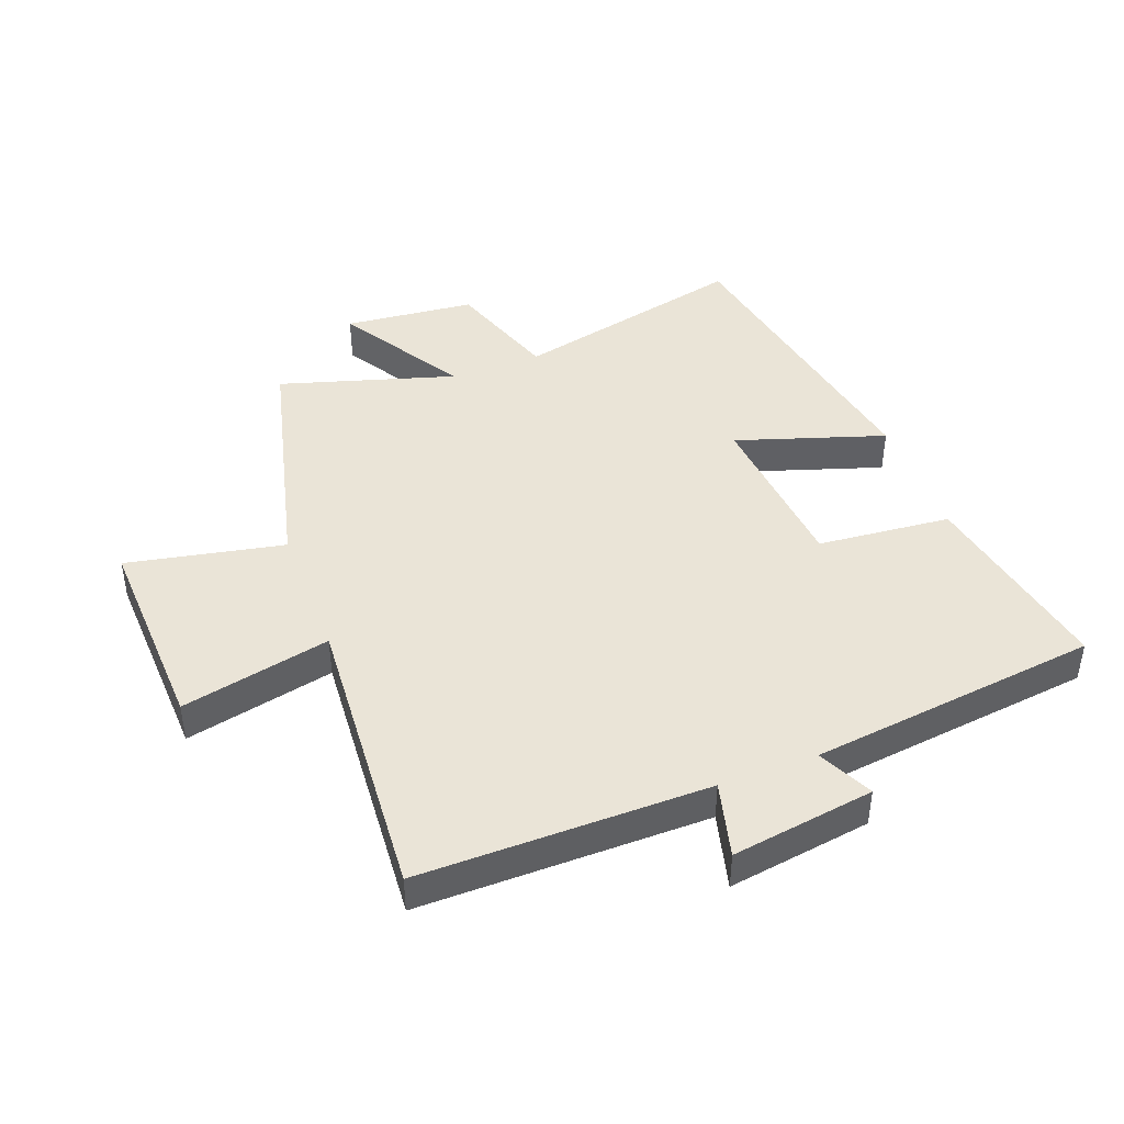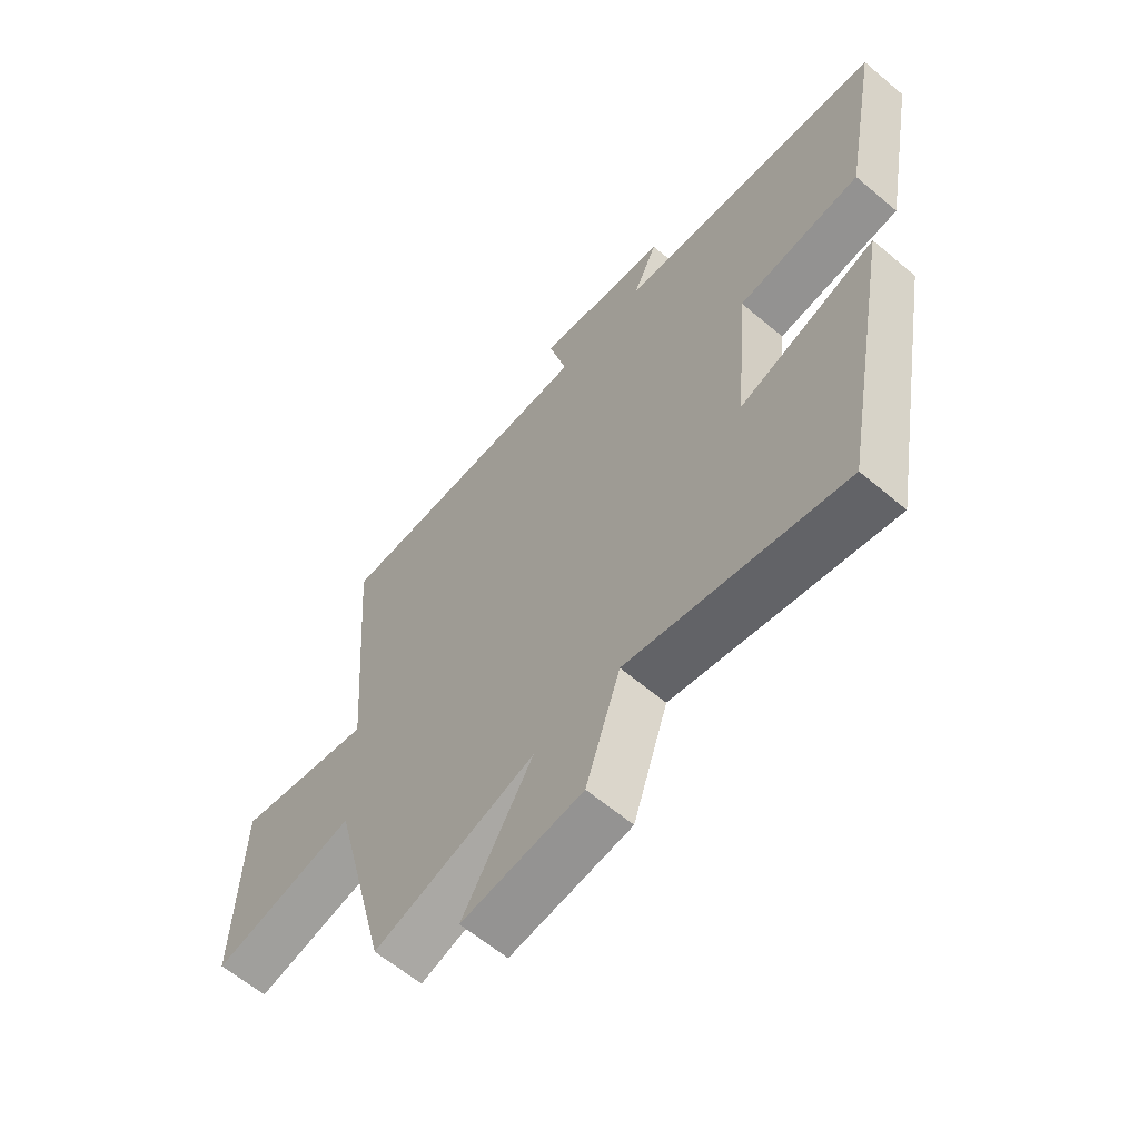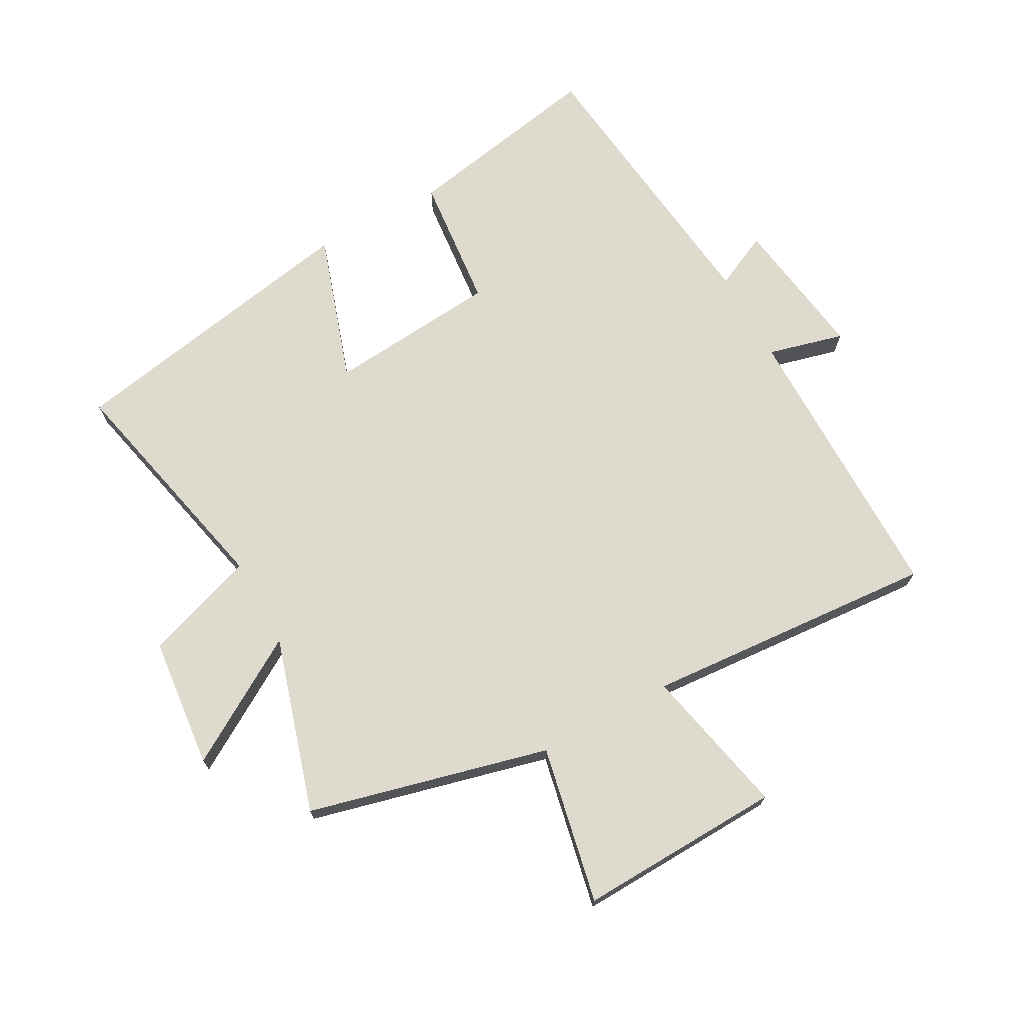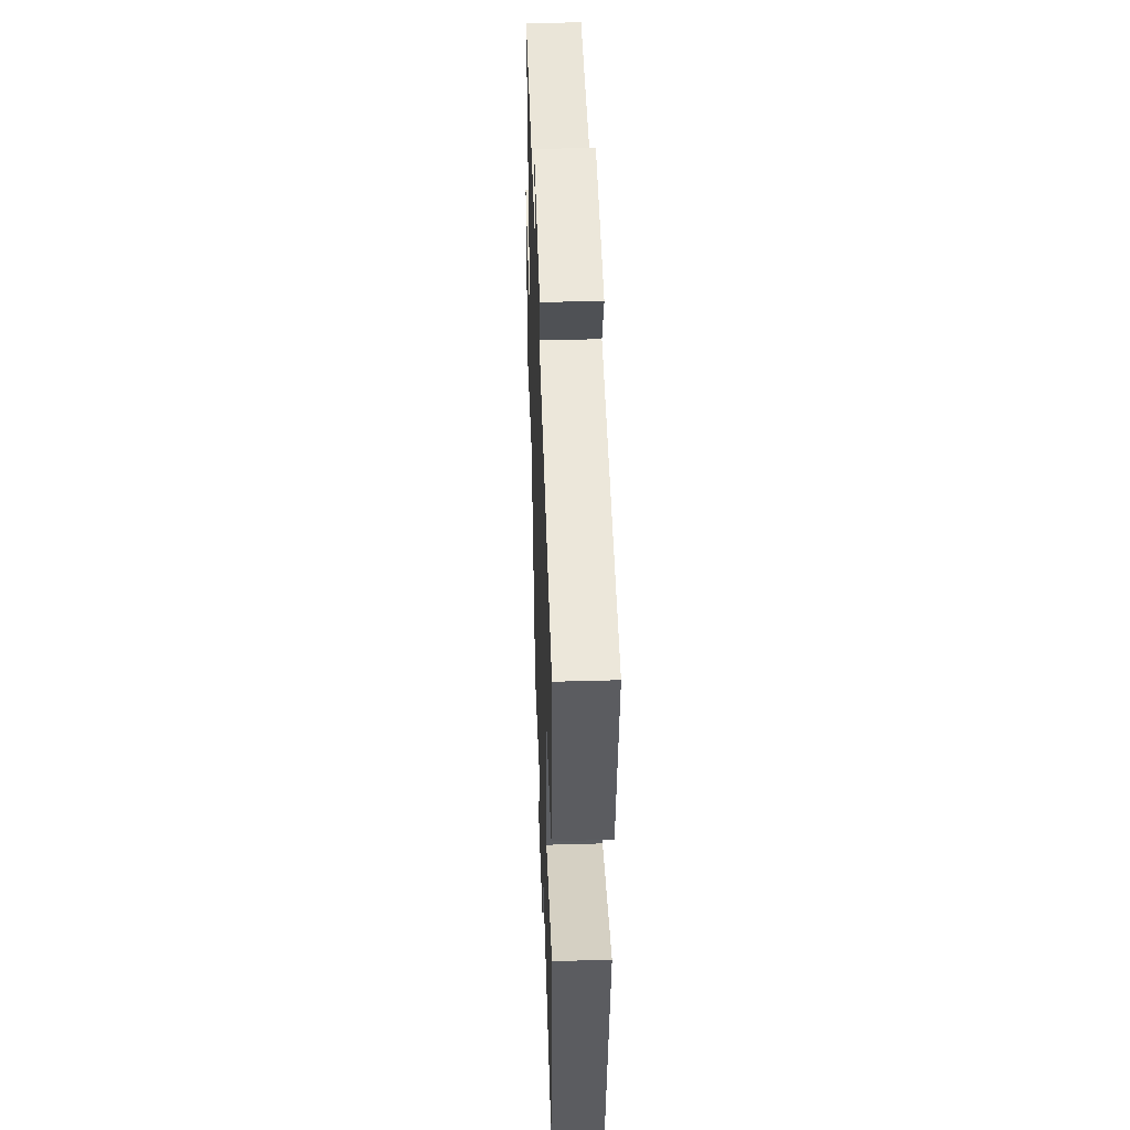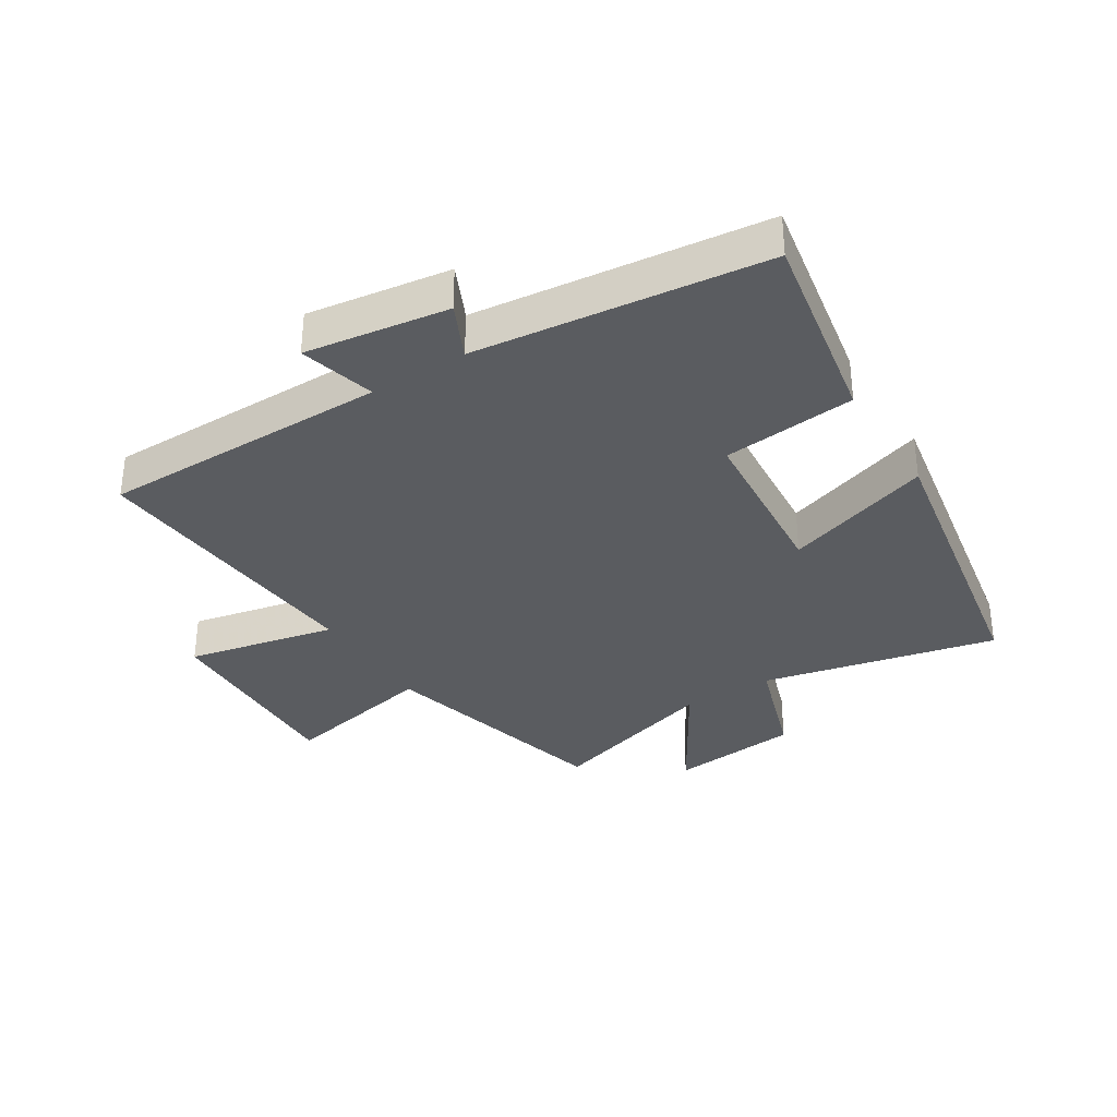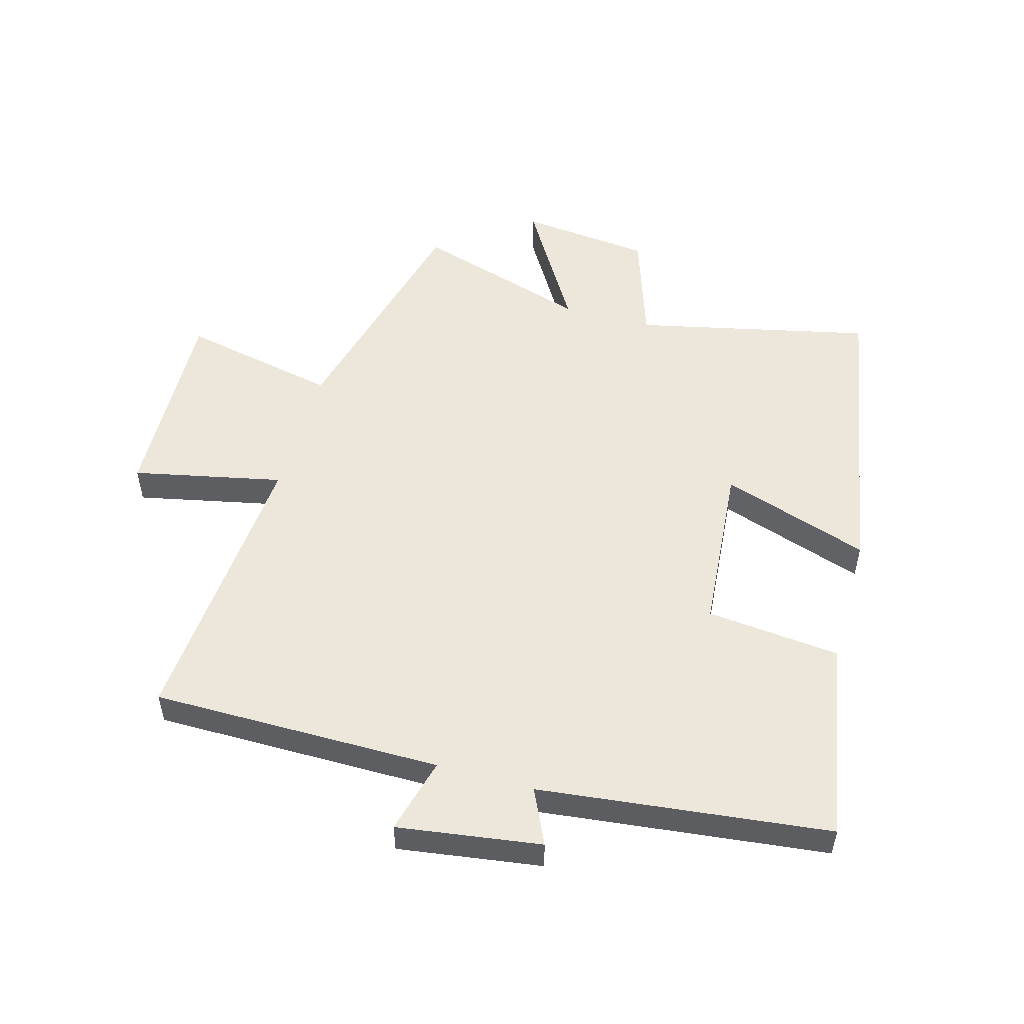
<metadata>
{"format":"obj","ext":"obj","renderer":"f3d","projection":"perspective","resolution":1024,"background":"white","views":[{"elev":43.8,"azim":-20.9,"up":"+Y"},{"elev":-61.9,"azim":49.4,"up":"+Z"},{"elev":71.3,"azim":-118.8,"up":"+Y"},{"elev":44.7,"azim":88.1,"up":"+Z"},{"elev":-34.0,"azim":32.3,"up":"+Y"},{"elev":52.6,"azim":15.8,"up":"+Y"}]}
</metadata>
<code>
v 0.411 0.07 -0.586
v 0.031 0.07 -0.5
v -0.03 0.07 -0.681
v -0.242 0.07 -0.703
v -0.119 0.07 -0.5
v -0.402 0.07 -0.586
v -0.5 0.07 -0.197
v -0.754 0.07 -0.249
v -0.742 0.07 0.081
v -0.5 0.07 0.029
v -0.535 0.07 0.501
v -0.067 0.07 0.5
v -0.099 0.07 0.623
v 0.133 0.07 0.589
v 0.091 0.07 0.5
v 0.56 0.07 0.445
v 0.5 0.07 0.121
v 0.284 0.07 0.1
v 0.26 0.07 -0.176
v 0.5 0.07 -0.097
v 0.411 0 -0.586
v 0.031 0 -0.5
v -0.03 0 -0.681
v -0.242 0 -0.703
v -0.119 0 -0.5
v -0.402 0 -0.586
v -0.5 0 -0.197
v -0.754 0 -0.249
v -0.742 0 0.081
v -0.5 0 0.029
v -0.535 0 0.501
v -0.067 0 0.5
v -0.099 0 0.623
v 0.133 0 0.589
v 0.091 0 0.5
v 0.56 0 0.445
v 0.5 0 0.121
v 0.284 0 0.1
v 0.26 0 -0.176
v 0.5 0 -0.097
f 19 20 1 2
f 18 19 2
f 15 16 17 18
f 15 18 2
f 12 13 14 15
f 12 15 2 3
f 10 11 12
f 7 8 9 10
f 7 10 12
f 6 7 12
f 5 6 12
f 3 4 5
f 3 5 12
f 22 21 40 39
f 22 39 38
f 38 37 36 35
f 22 38 35
f 35 34 33 32
f 23 22 35 32
f 32 31 30
f 30 29 28 27
f 32 30 27
f 32 27 26
f 32 26 25
f 25 24 23
f 32 25 23
f 1 21 22 2
f 2 22 23 3
f 3 23 24 4
f 4 24 25 5
f 5 25 26 6
f 6 26 27 7
f 7 27 28 8
f 8 28 29 9
f 9 29 30 10
f 10 30 31 11
f 11 31 32 12
f 12 32 33 13
f 13 33 34 14
f 14 34 35 15
f 15 35 36 16
f 16 36 37 17
f 17 37 38 18
f 18 38 39 19
f 19 39 40 20
f 20 40 21 1

</code>
